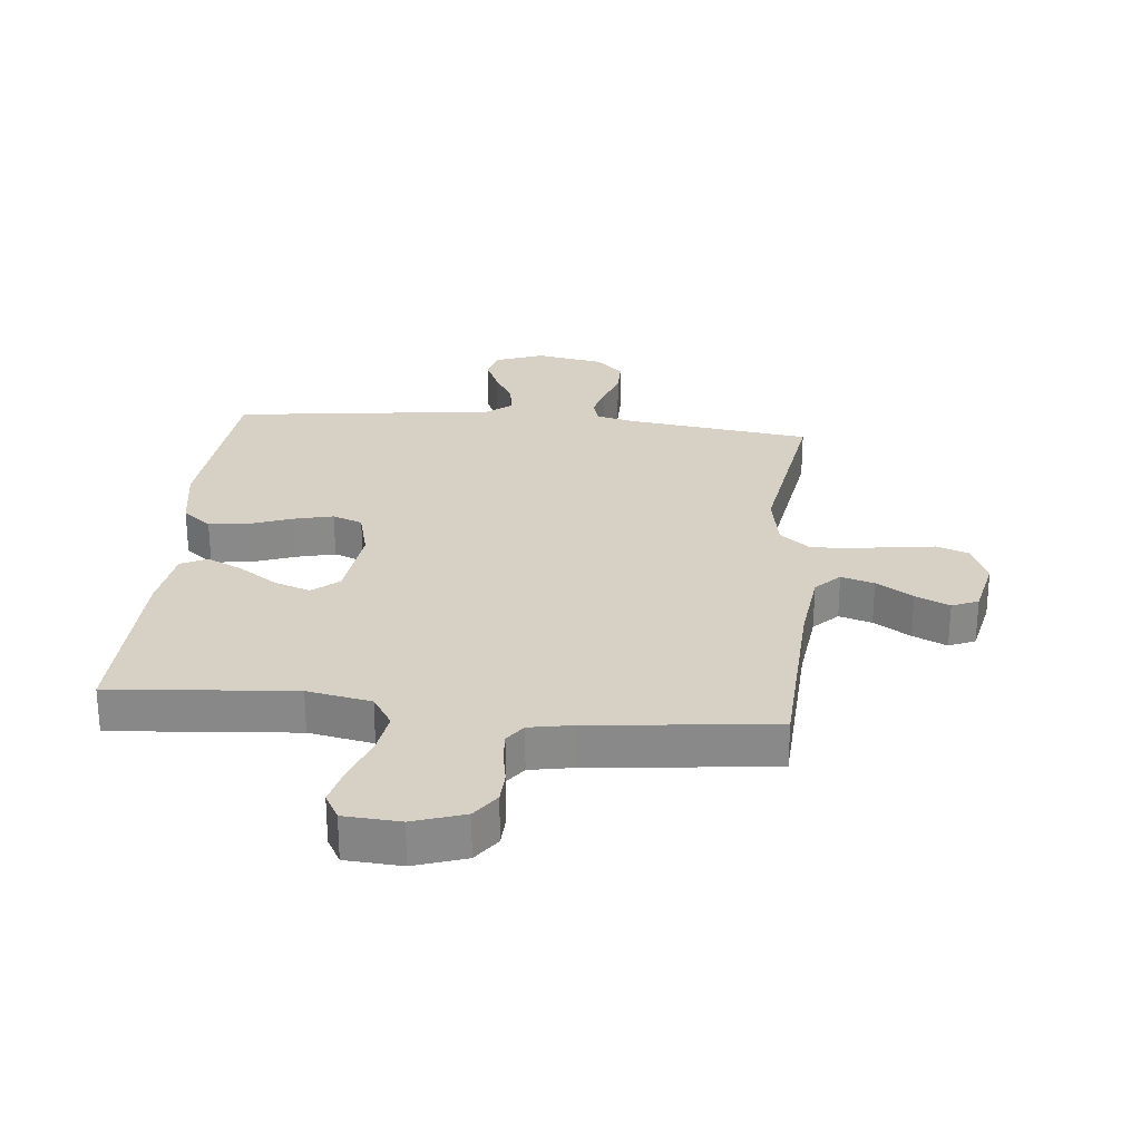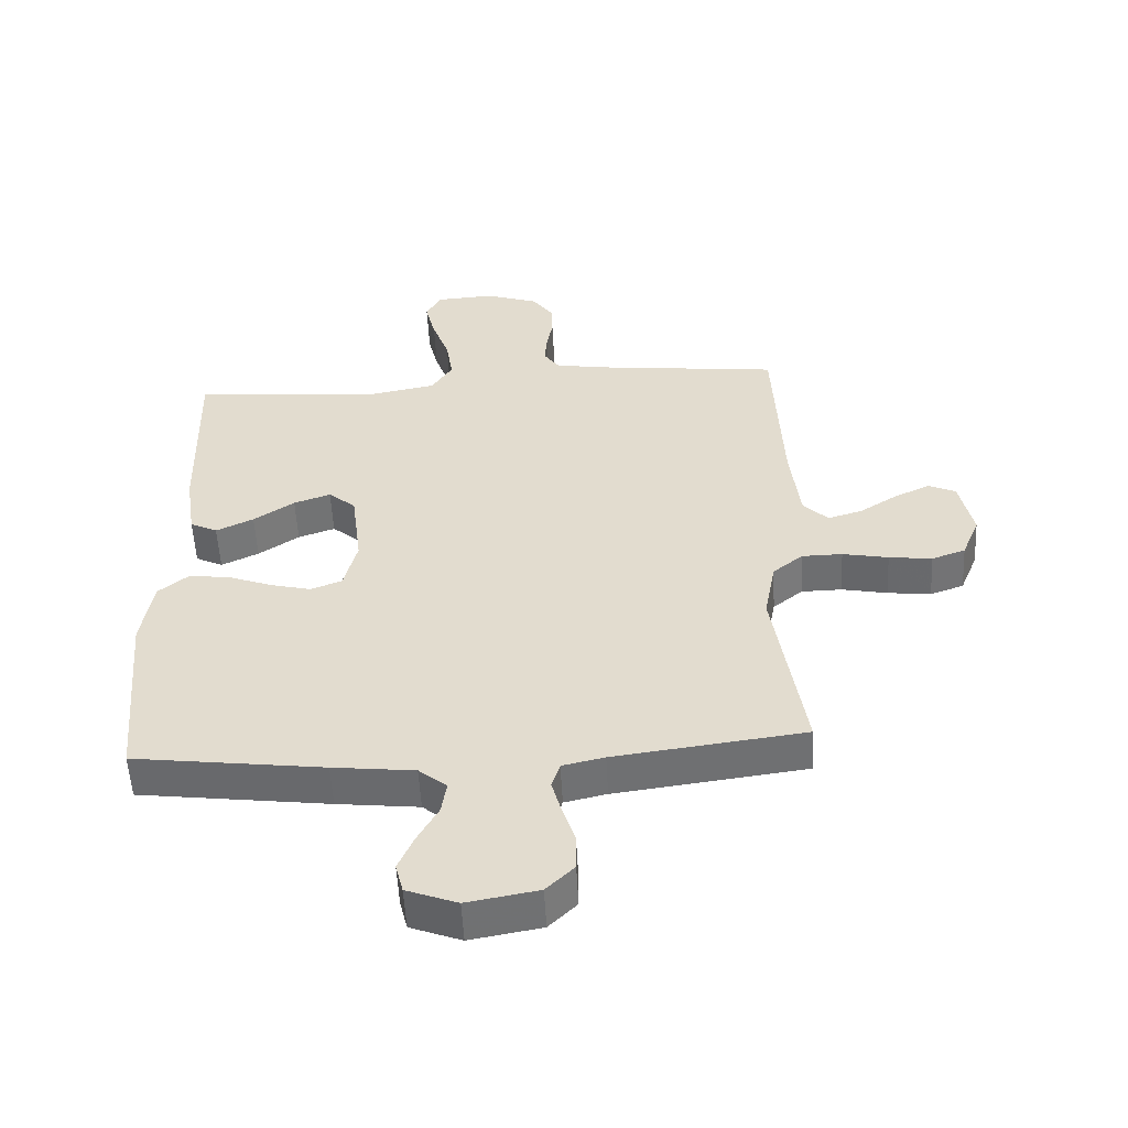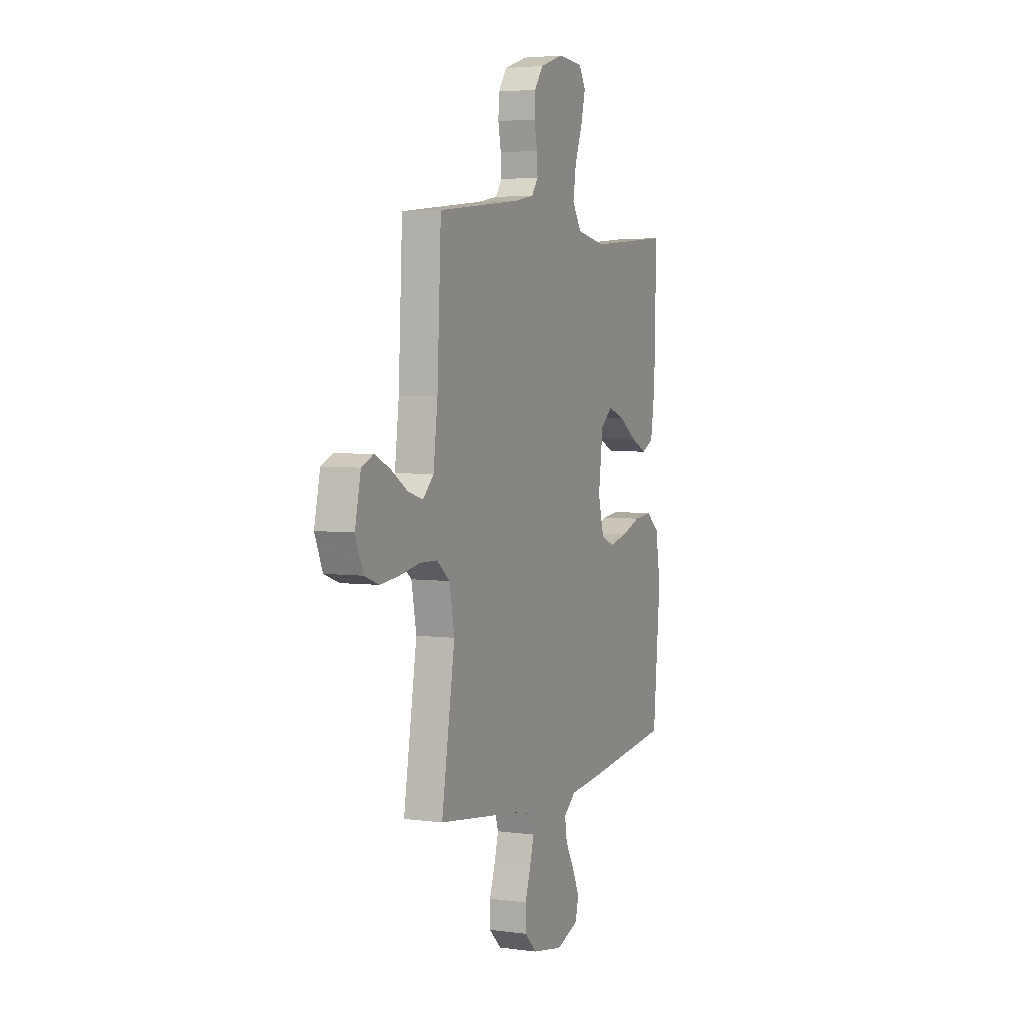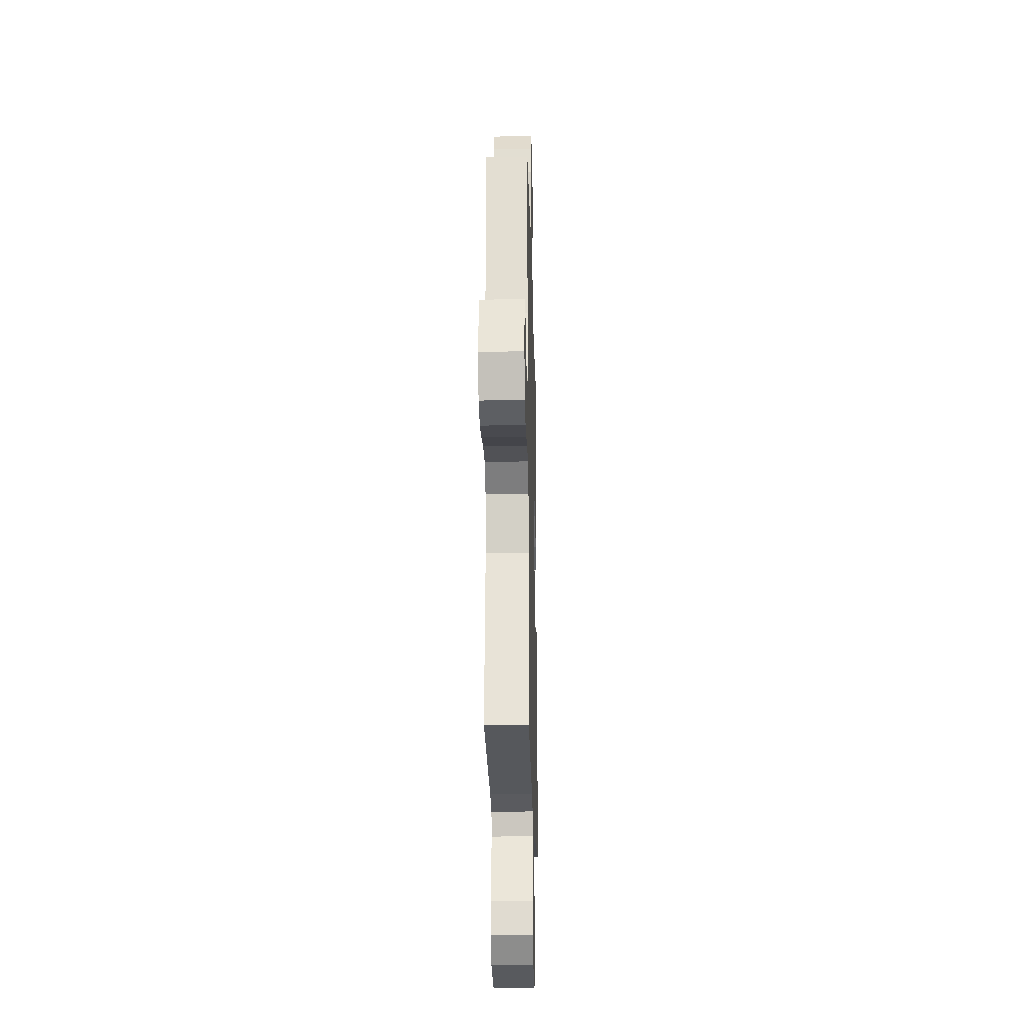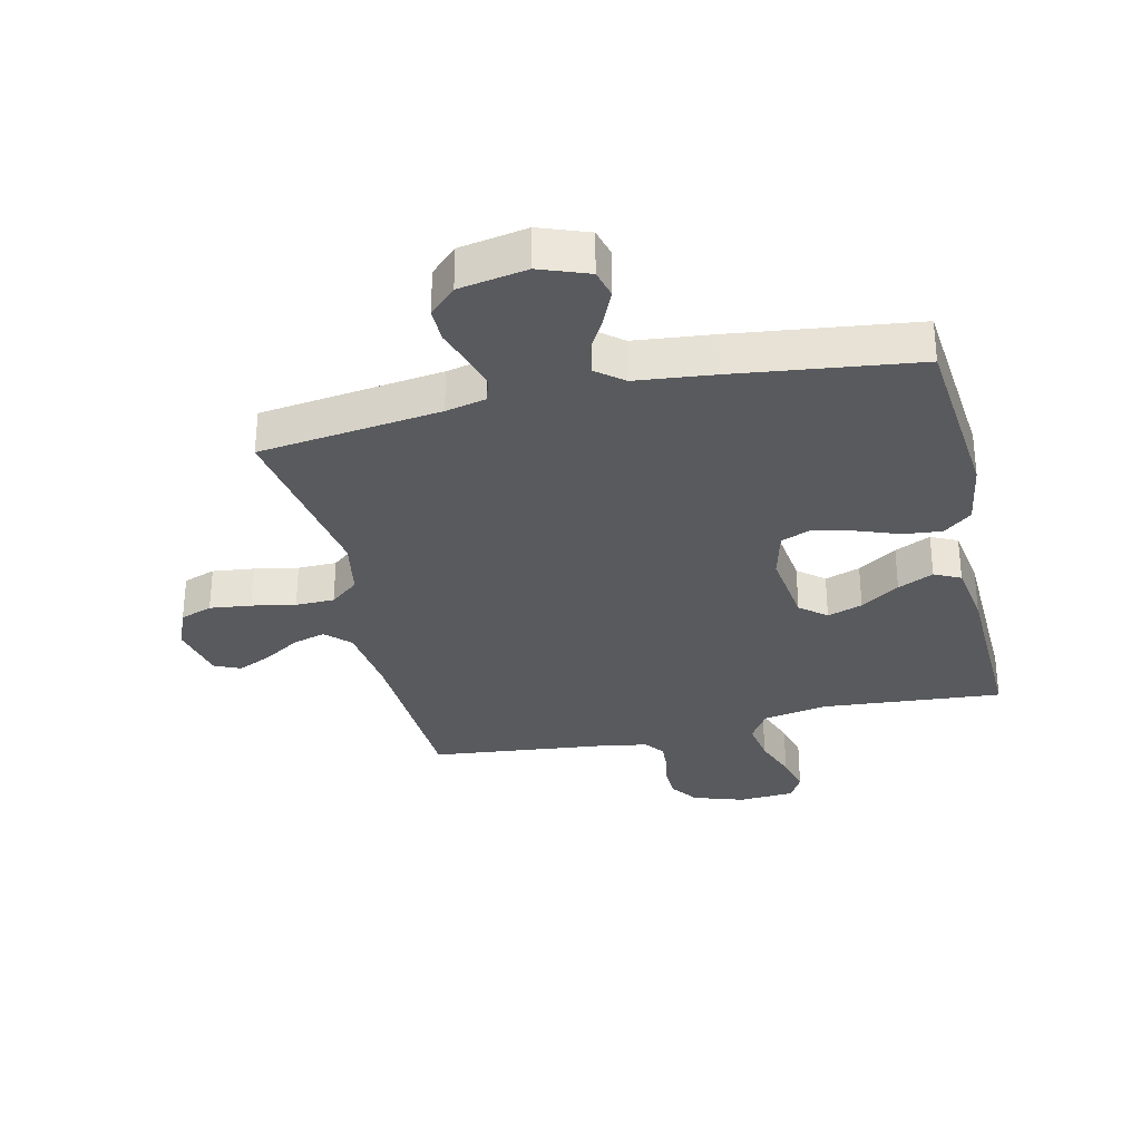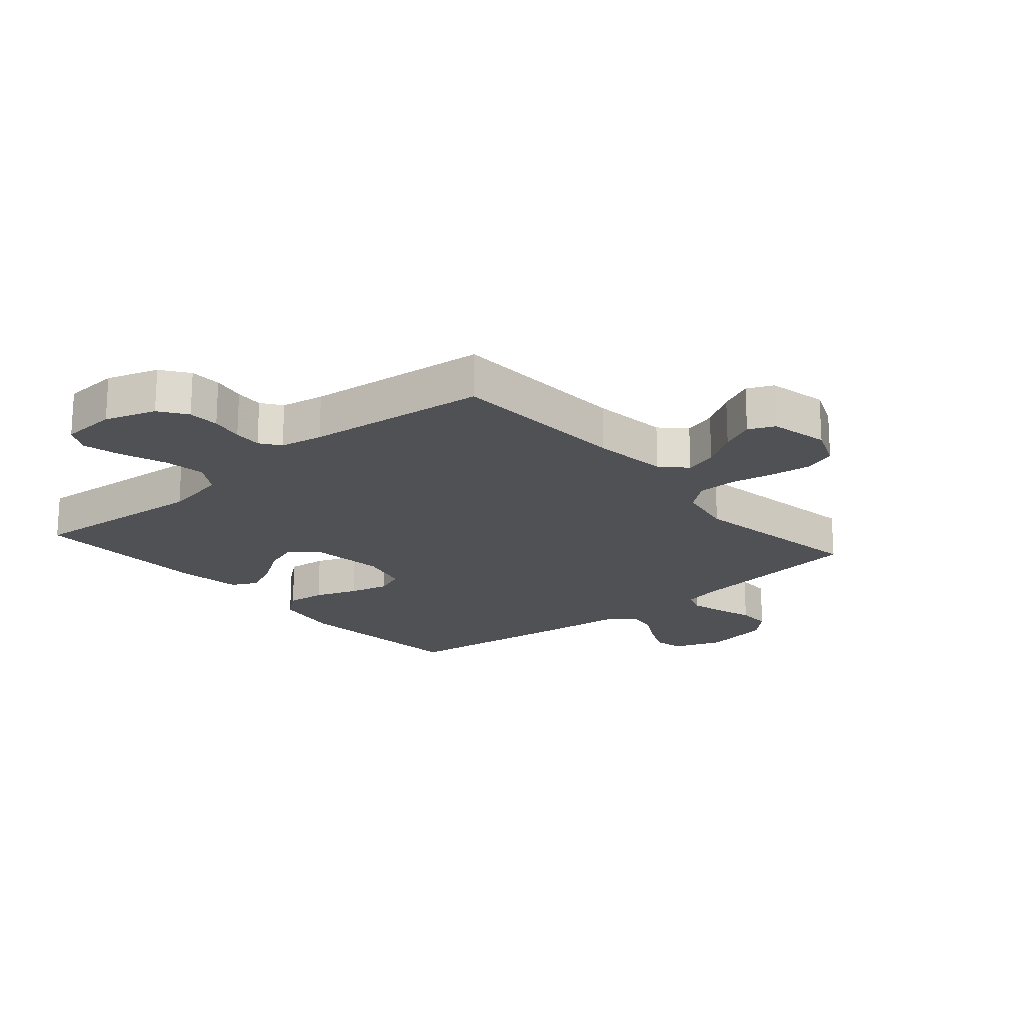
<metadata>
{"format":"obj","ext":"obj","renderer":"f3d","projection":"perspective","resolution":1024,"background":"white","views":[{"elev":27.0,"azim":5.7,"up":"+Y"},{"elev":-54.1,"azim":2.9,"up":"+Z"},{"elev":4.0,"azim":113.9,"up":"+Z"},{"elev":-20.3,"azim":91.4,"up":"+Z"},{"elev":-31.2,"azim":-166.9,"up":"+Y"},{"elev":-19.6,"azim":40.6,"up":"+Y"}]}
</metadata>
<code>
v 0.5 0.07 0.5
v 0.514 0.07 0.2
v 0.529 0.07 0.075
v 0.568 0.07 0.036
v 0.622 0.07 0.052
v 0.682 0.07 0.09
v 0.738 0.07 0.116
v 0.781 0.07 0.097
v 0.802 0.07 0
v 0.774 0.07 -0.068
v 0.721 0.07 -0.087
v 0.653 0.07 -0.079
v 0.581 0.07 -0.065
v 0.517 0.07 -0.066
v 0.47 0.07 -0.104
v 0.452 0.07 -0.2
v 0.5 0.07 -0.5
v 0.2 0.07 -0.539
v 0.134 0.07 -0.554
v 0.121 0.07 -0.594
v 0.136 0.07 -0.649
v 0.156 0.07 -0.71
v 0.156 0.07 -0.767
v 0.112 0.07 -0.81
v 0 0.07 -0.83
v -0.08 0.07 -0.8
v -0.092 0.07 -0.753
v -0.067 0.07 -0.696
v -0.035 0.07 -0.639
v -0.027 0.07 -0.588
v -0.071 0.07 -0.552
v -0.2 0.07 -0.538
v -0.5 0.07 -0.5
v -0.527 0.07 -0.2
v -0.509 0.07 -0.09
v -0.462 0.07 -0.052
v -0.398 0.07 -0.059
v -0.328 0.07 -0.085
v -0.263 0.07 -0.101
v -0.214 0.07 -0.082
v -0.193 0.07 0
v -0.209 0.07 0.128
v -0.252 0.07 0.164
v -0.31 0.07 0.144
v -0.374 0.07 0.101
v -0.433 0.07 0.073
v -0.476 0.07 0.094
v -0.492 0.07 0.2
v -0.5 0.07 0.5
v -0.2 0.07 0.475
v -0.095 0.07 0.495
v -0.062 0.07 0.547
v -0.073 0.07 0.617
v -0.1 0.07 0.691
v -0.116 0.07 0.756
v -0.092 0.07 0.799
v 0 0.07 0.805
v 0.084 0.07 0.777
v 0.116 0.07 0.732
v 0.118 0.07 0.68
v 0.108 0.07 0.626
v 0.105 0.07 0.579
v 0.129 0.07 0.546
v 0.2 0.07 0.533
v 0.5 0 0.5
v 0.514 0 0.2
v 0.529 0 0.075
v 0.568 0 0.036
v 0.622 0 0.052
v 0.682 0 0.09
v 0.738 0 0.116
v 0.781 0 0.097
v 0.802 0 0
v 0.774 0 -0.068
v 0.721 0 -0.087
v 0.653 0 -0.079
v 0.581 0 -0.065
v 0.517 0 -0.066
v 0.47 0 -0.104
v 0.452 0 -0.2
v 0.5 0 -0.5
v 0.2 0 -0.539
v 0.134 0 -0.554
v 0.121 0 -0.594
v 0.136 0 -0.649
v 0.156 0 -0.71
v 0.156 0 -0.767
v 0.112 0 -0.81
v 0 0 -0.83
v -0.08 0 -0.8
v -0.092 0 -0.753
v -0.067 0 -0.696
v -0.035 0 -0.639
v -0.027 0 -0.588
v -0.071 0 -0.552
v -0.2 0 -0.538
v -0.5 0 -0.5
v -0.527 0 -0.2
v -0.509 0 -0.09
v -0.462 0 -0.052
v -0.398 0 -0.059
v -0.328 0 -0.085
v -0.263 0 -0.101
v -0.214 0 -0.082
v -0.193 0 0
v -0.209 0 0.128
v -0.252 0 0.164
v -0.31 0 0.144
v -0.374 0 0.101
v -0.433 0 0.073
v -0.476 0 0.094
v -0.492 0 0.2
v -0.5 0 0.5
v -0.2 0 0.475
v -0.095 0 0.495
v -0.062 0 0.547
v -0.073 0 0.617
v -0.1 0 0.691
v -0.116 0 0.756
v -0.092 0 0.799
v 0 0 0.805
v 0.084 0 0.777
v 0.116 0 0.732
v 0.118 0 0.68
v 0.108 0 0.626
v 0.105 0 0.579
v 0.129 0 0.546
v 0.2 0 0.533
f 58 59 60 61
f 58 61 62
f 57 58 62
f 56 57 62
f 53 54 55 56
f 52 53 56 62
f 51 52 62 63
f 47 48 49 50
f 47 50 51
f 44 45 46 47
f 43 44 47 51
f 42 43 51 63
f 35 36 37 38
f 35 38 39
f 34 35 39
f 31 32 33 34
f 31 34 39
f 30 31 39 40
f 26 27 28 29
f 24 25 26 29
f 24 29 30
f 21 22 23 24
f 20 21 24 30
f 19 20 30 40
f 16 17 18
f 15 16 18 19
f 10 11 12 13
f 8 9 10 13
f 8 13 14
f 5 6 7 8
f 4 5 8 14
f 3 4 14 15
f 64 1 2
f 41 42 63 64
f 19 40 41 64
f 15 19 64
f 2 3 15 64
f 125 124 123 122
f 126 125 122
f 126 122 121
f 126 121 120
f 120 119 118 117
f 126 120 117 116
f 127 126 116 115
f 114 113 112 111
f 115 114 111
f 111 110 109 108
f 115 111 108 107
f 127 115 107 106
f 102 101 100 99
f 103 102 99
f 103 99 98
f 98 97 96 95
f 103 98 95
f 104 103 95 94
f 93 92 91 90
f 93 90 89 88
f 94 93 88
f 88 87 86 85
f 94 88 85 84
f 104 94 84 83
f 82 81 80
f 83 82 80 79
f 77 76 75 74
f 77 74 73 72
f 78 77 72
f 72 71 70 69
f 78 72 69 68
f 79 78 68 67
f 66 65 128
f 128 127 106 105
f 128 105 104 83
f 128 83 79
f 128 79 67 66
f 1 65 66 2
f 2 66 67 3
f 3 67 68 4
f 4 68 69 5
f 5 69 70 6
f 6 70 71 7
f 7 71 72 8
f 8 72 73 9
f 9 73 74 10
f 10 74 75 11
f 11 75 76 12
f 12 76 77 13
f 13 77 78 14
f 14 78 79 15
f 15 79 80 16
f 16 80 81 17
f 17 81 82 18
f 18 82 83 19
f 19 83 84 20
f 20 84 85 21
f 21 85 86 22
f 22 86 87 23
f 23 87 88 24
f 24 88 89 25
f 25 89 90 26
f 26 90 91 27
f 27 91 92 28
f 28 92 93 29
f 29 93 94 30
f 30 94 95 31
f 31 95 96 32
f 32 96 97 33
f 33 97 98 34
f 34 98 99 35
f 35 99 100 36
f 36 100 101 37
f 37 101 102 38
f 38 102 103 39
f 39 103 104 40
f 40 104 105 41
f 41 105 106 42
f 42 106 107 43
f 43 107 108 44
f 44 108 109 45
f 45 109 110 46
f 46 110 111 47
f 47 111 112 48
f 48 112 113 49
f 49 113 114 50
f 50 114 115 51
f 51 115 116 52
f 52 116 117 53
f 53 117 118 54
f 54 118 119 55
f 55 119 120 56
f 56 120 121 57
f 57 121 122 58
f 58 122 123 59
f 59 123 124 60
f 60 124 125 61
f 61 125 126 62
f 62 126 127 63
f 63 127 128 64
f 64 128 65 1

</code>
